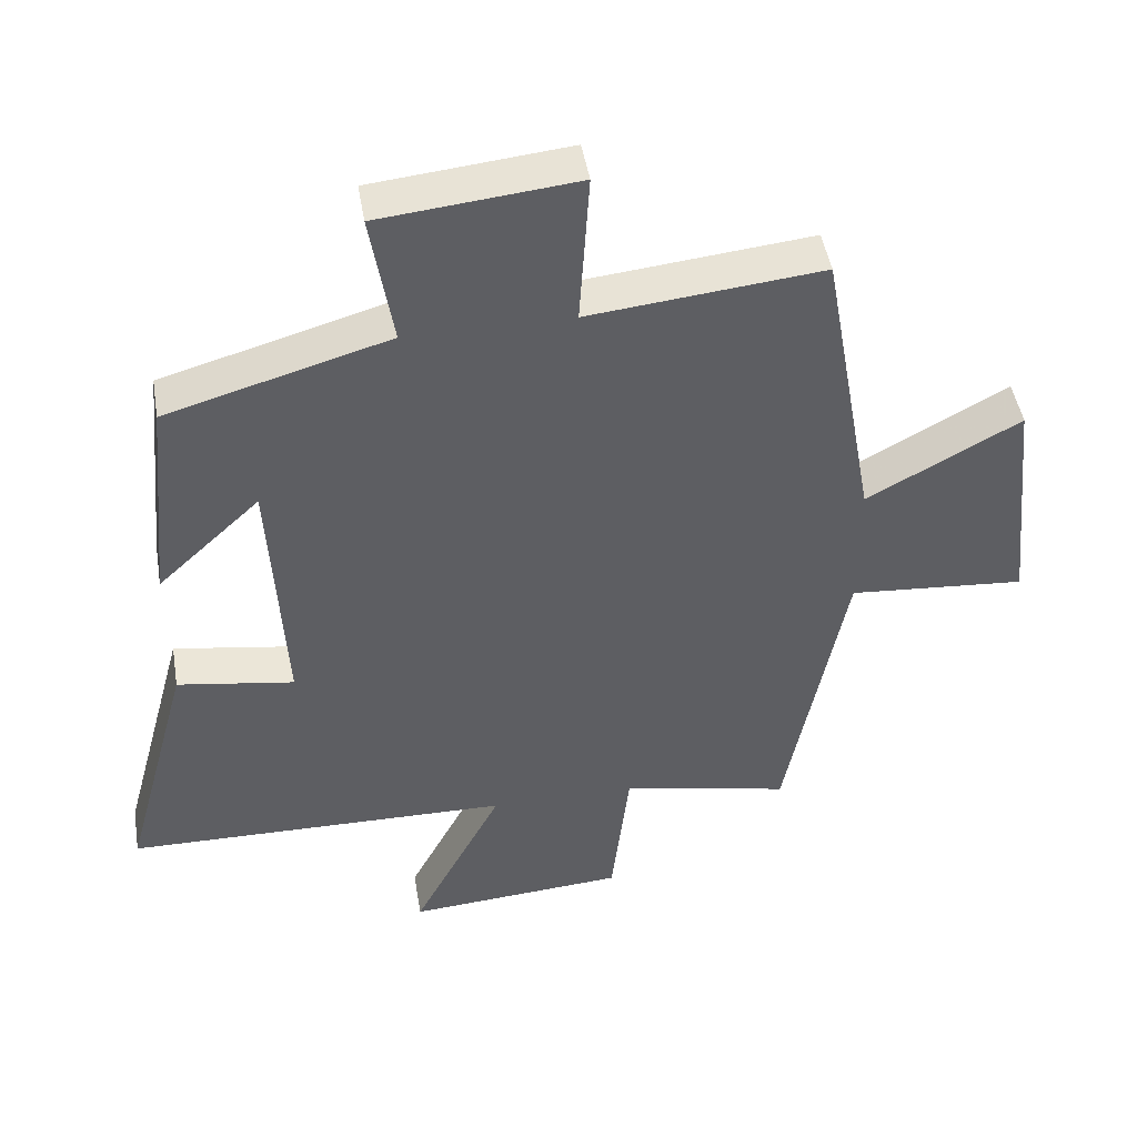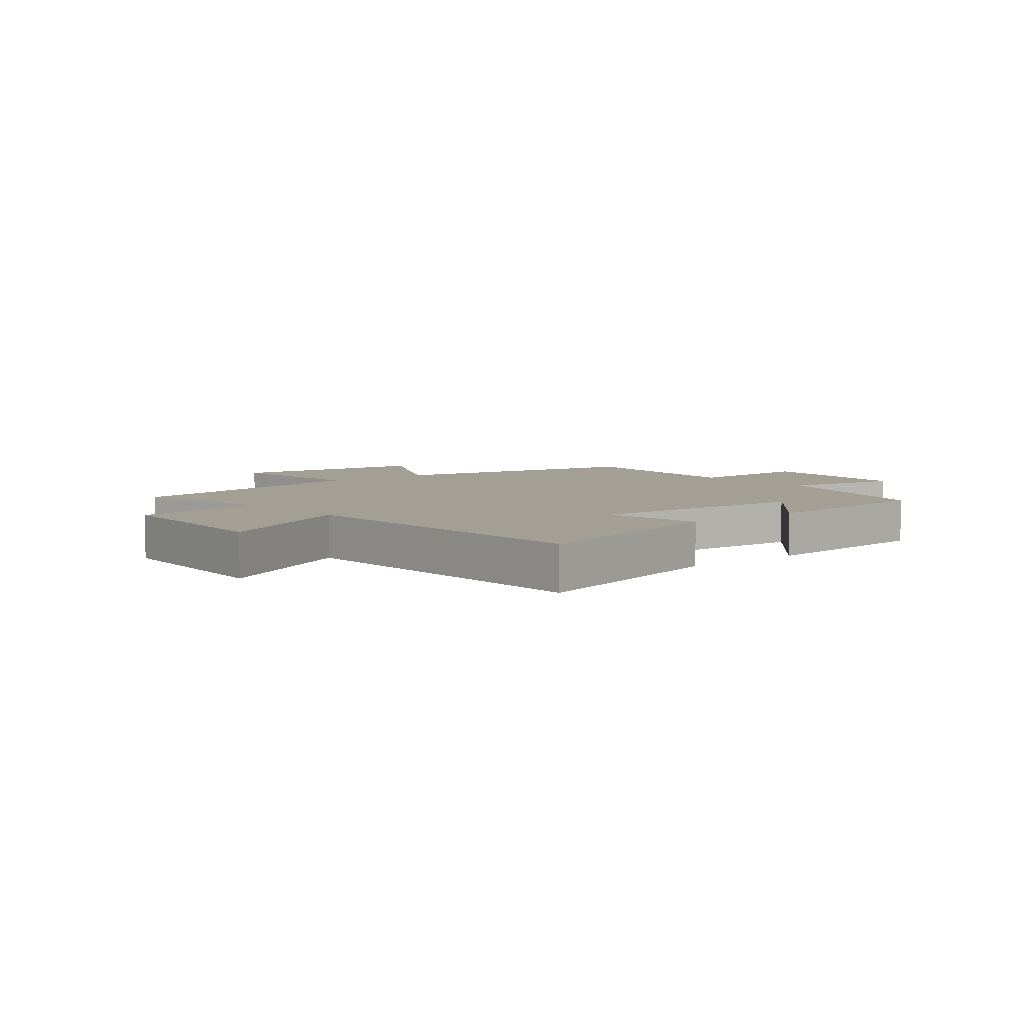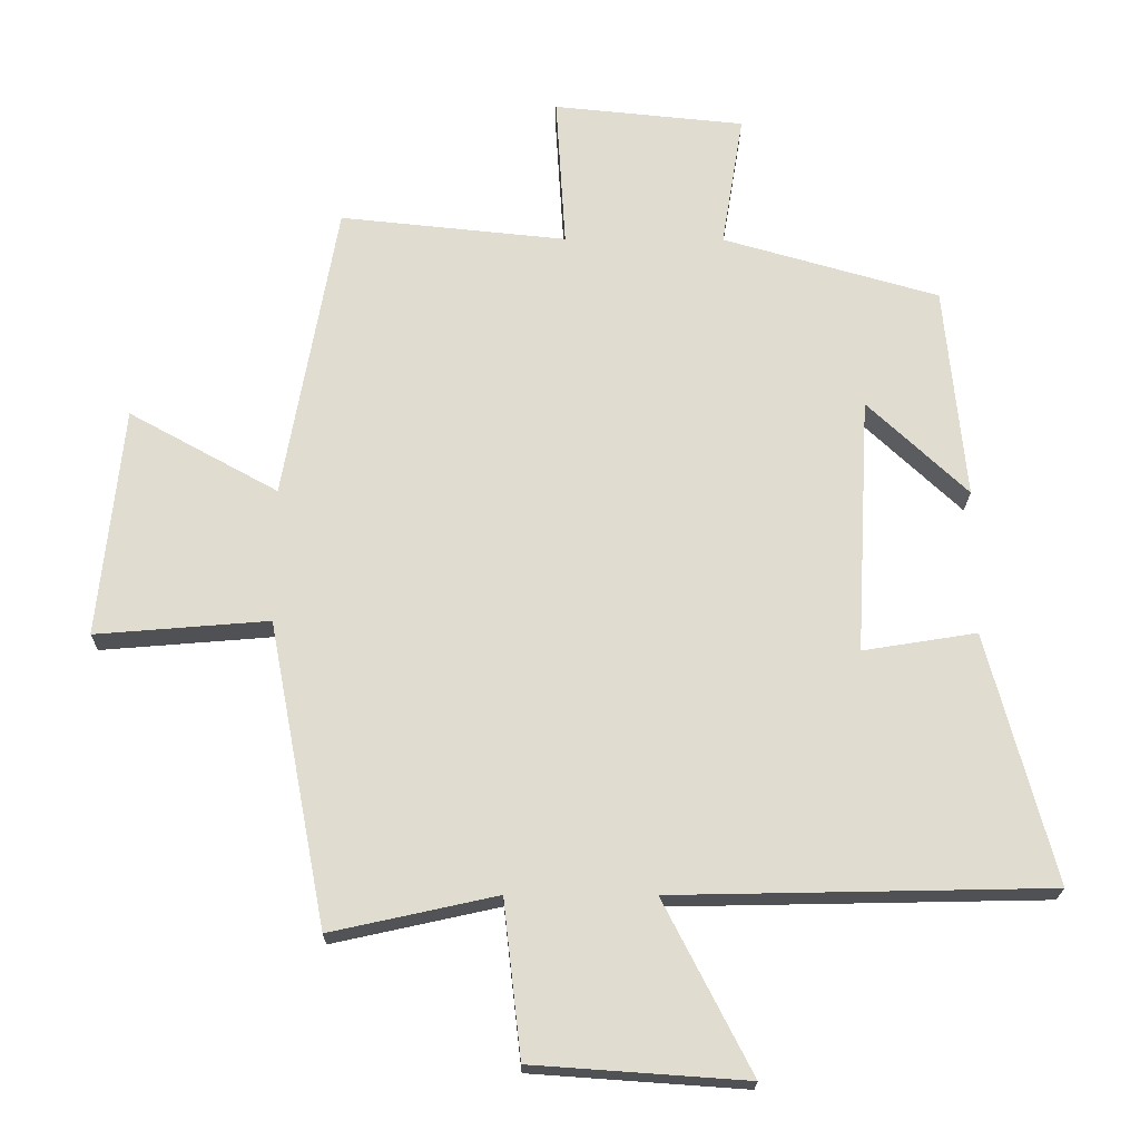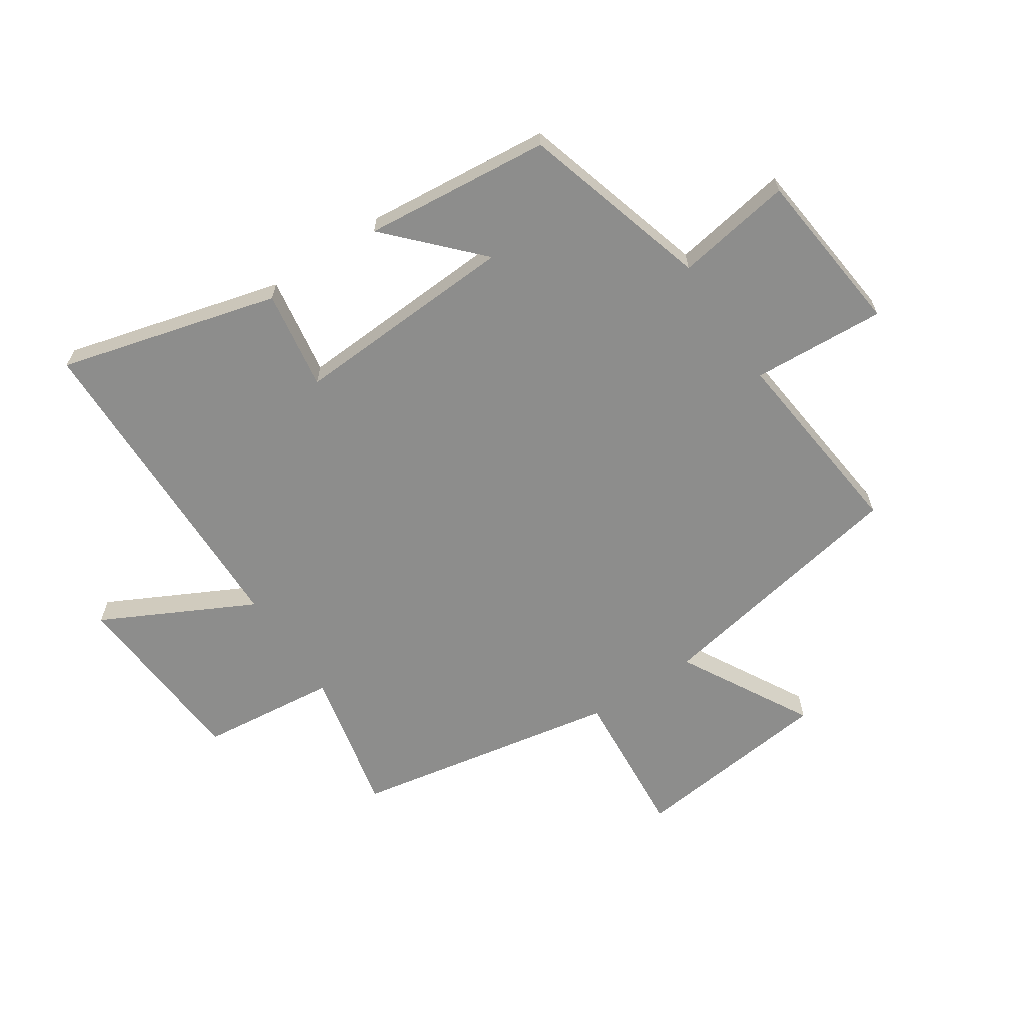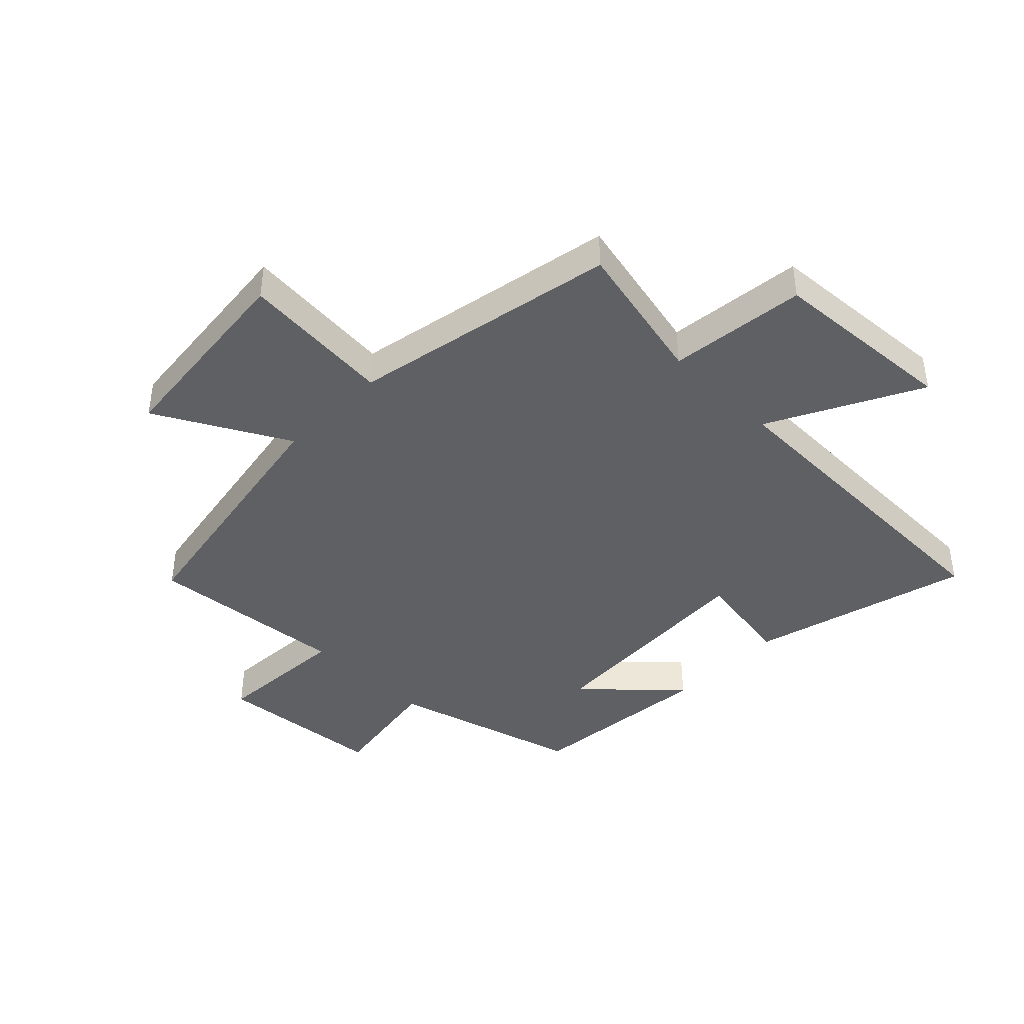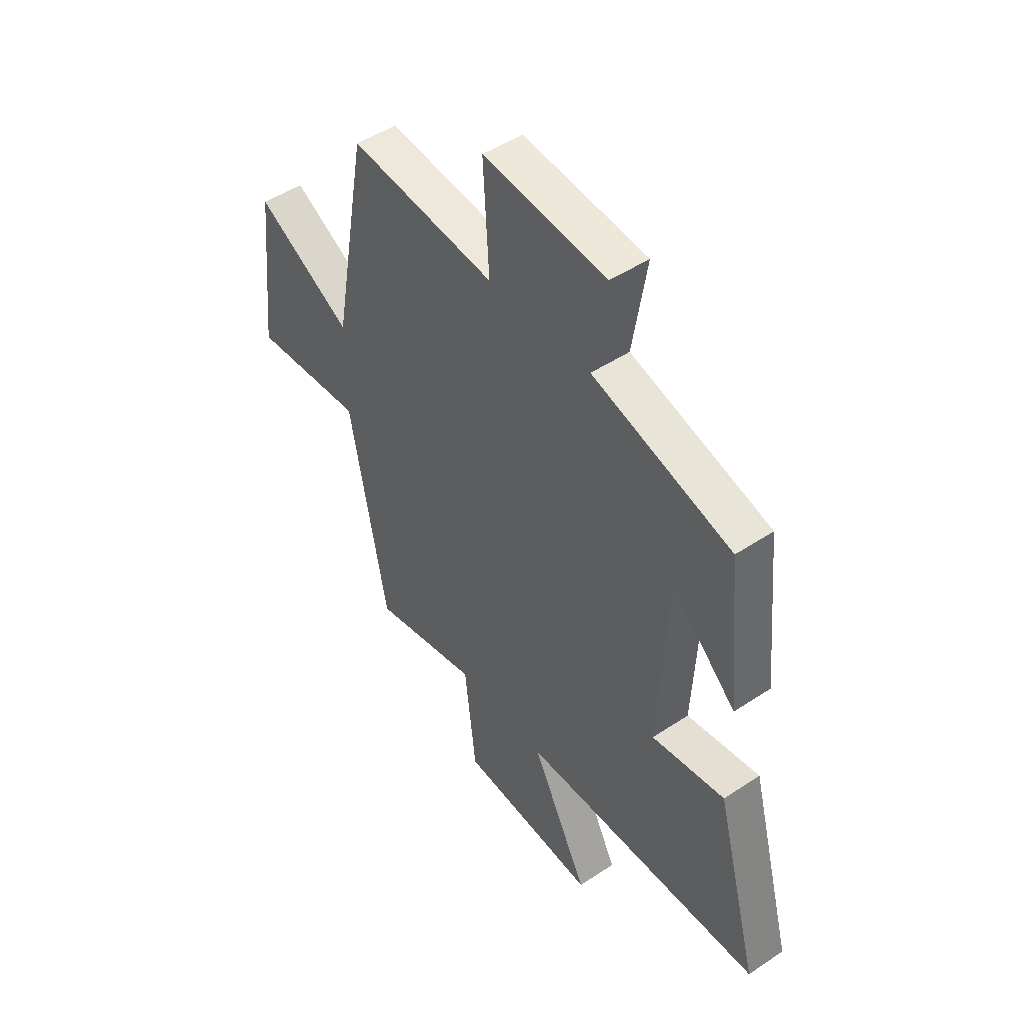
<metadata>
{"format":"obj","ext":"obj","renderer":"f3d","projection":"perspective","resolution":1024,"background":"white","views":[{"elev":47.1,"azim":-9.5,"up":"+Z"},{"elev":5.6,"azim":-129.7,"up":"+Y"},{"elev":-20.2,"azim":179.5,"up":"+Z"},{"elev":-64.4,"azim":-56.2,"up":"+Y"},{"elev":-42.2,"azim":135.4,"up":"+Y"},{"elev":47.9,"azim":-126.8,"up":"+Z"}]}
</metadata>
<code>
v 0.415 0.07 -0.554
v 0.17 0.07 -0.5
v 0.144 0.07 -0.731
v -0.172 0.07 -0.753
v -0.042 0.07 -0.5
v -0.599 0.07 -0.489
v -0.5 0.07 -0.12
v -0.332 0.07 -0.147
v -0.352 0.07 0.233
v -0.5 0.07 0.094
v -0.469 0.07 0.409
v -0.15 0.07 0.5
v -0.182 0.07 0.697
v 0.1 0.07 0.725
v 0.086 0.07 0.5
v 0.421 0.07 0.534
v 0.5 0.07 0.093
v 0.72 0.07 0.214
v 0.756 0.07 -0.126
v 0.5 0.07 -0.105
v 0.415 0 -0.554
v 0.17 0 -0.5
v 0.144 0 -0.731
v -0.172 0 -0.753
v -0.042 0 -0.5
v -0.599 0 -0.489
v -0.5 0 -0.12
v -0.332 0 -0.147
v -0.352 0 0.233
v -0.5 0 0.094
v -0.469 0 0.409
v -0.15 0 0.5
v -0.182 0 0.697
v 0.1 0 0.725
v 0.086 0 0.5
v 0.421 0 0.534
v 0.5 0 0.093
v 0.72 0 0.214
v 0.756 0 -0.126
v 0.5 0 -0.105
f 17 18 19 20
f 20 1 2
f 17 20 2
f 16 17 2
f 15 16 2
f 12 13 14 15
f 9 10 11 12
f 12 15 2
f 9 12 2
f 8 9 2
f 7 8 2
f 6 7 2
f 5 6 2
f 2 3 4 5
f 40 39 38 37
f 22 21 40
f 22 40 37
f 22 37 36
f 22 36 35
f 35 34 33 32
f 32 31 30 29
f 22 35 32
f 22 32 29
f 22 29 28
f 22 28 27
f 22 27 26
f 22 26 25
f 25 24 23 22
f 1 21 22 2
f 2 22 23 3
f 3 23 24 4
f 4 24 25 5
f 5 25 26 6
f 6 26 27 7
f 7 27 28 8
f 8 28 29 9
f 9 29 30 10
f 10 30 31 11
f 11 31 32 12
f 12 32 33 13
f 13 33 34 14
f 14 34 35 15
f 15 35 36 16
f 16 36 37 17
f 17 37 38 18
f 18 38 39 19
f 19 39 40 20
f 20 40 21 1

</code>
